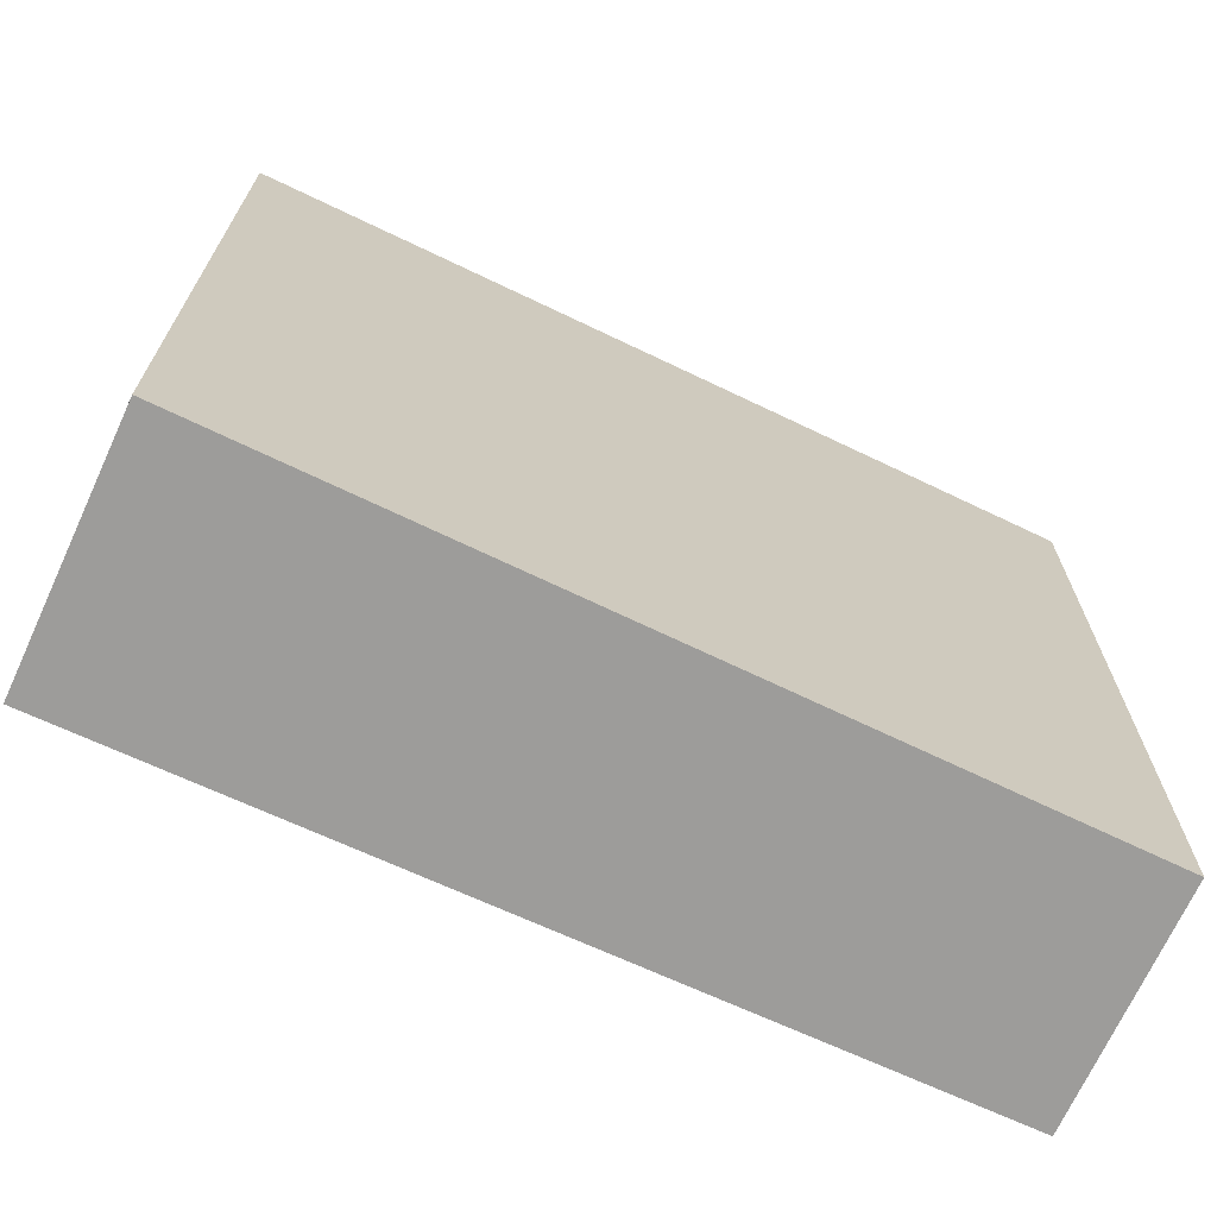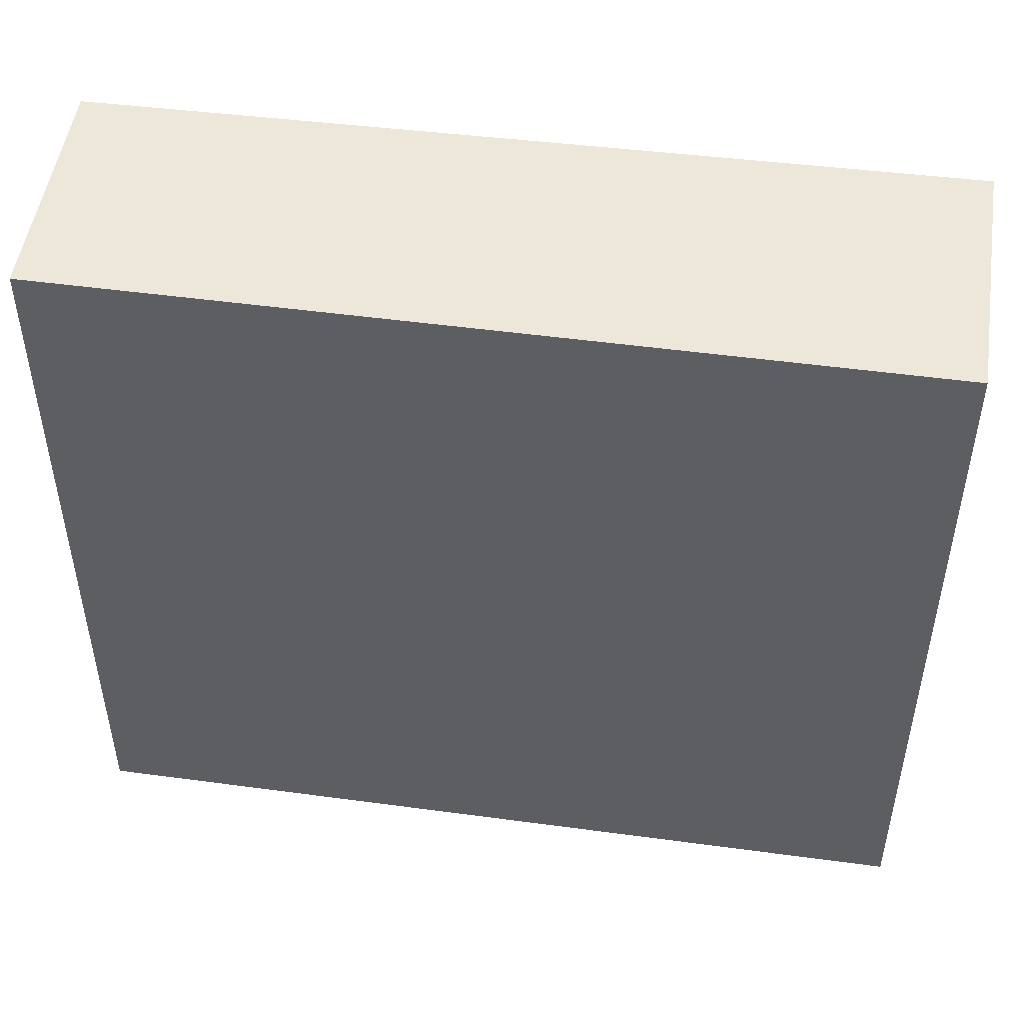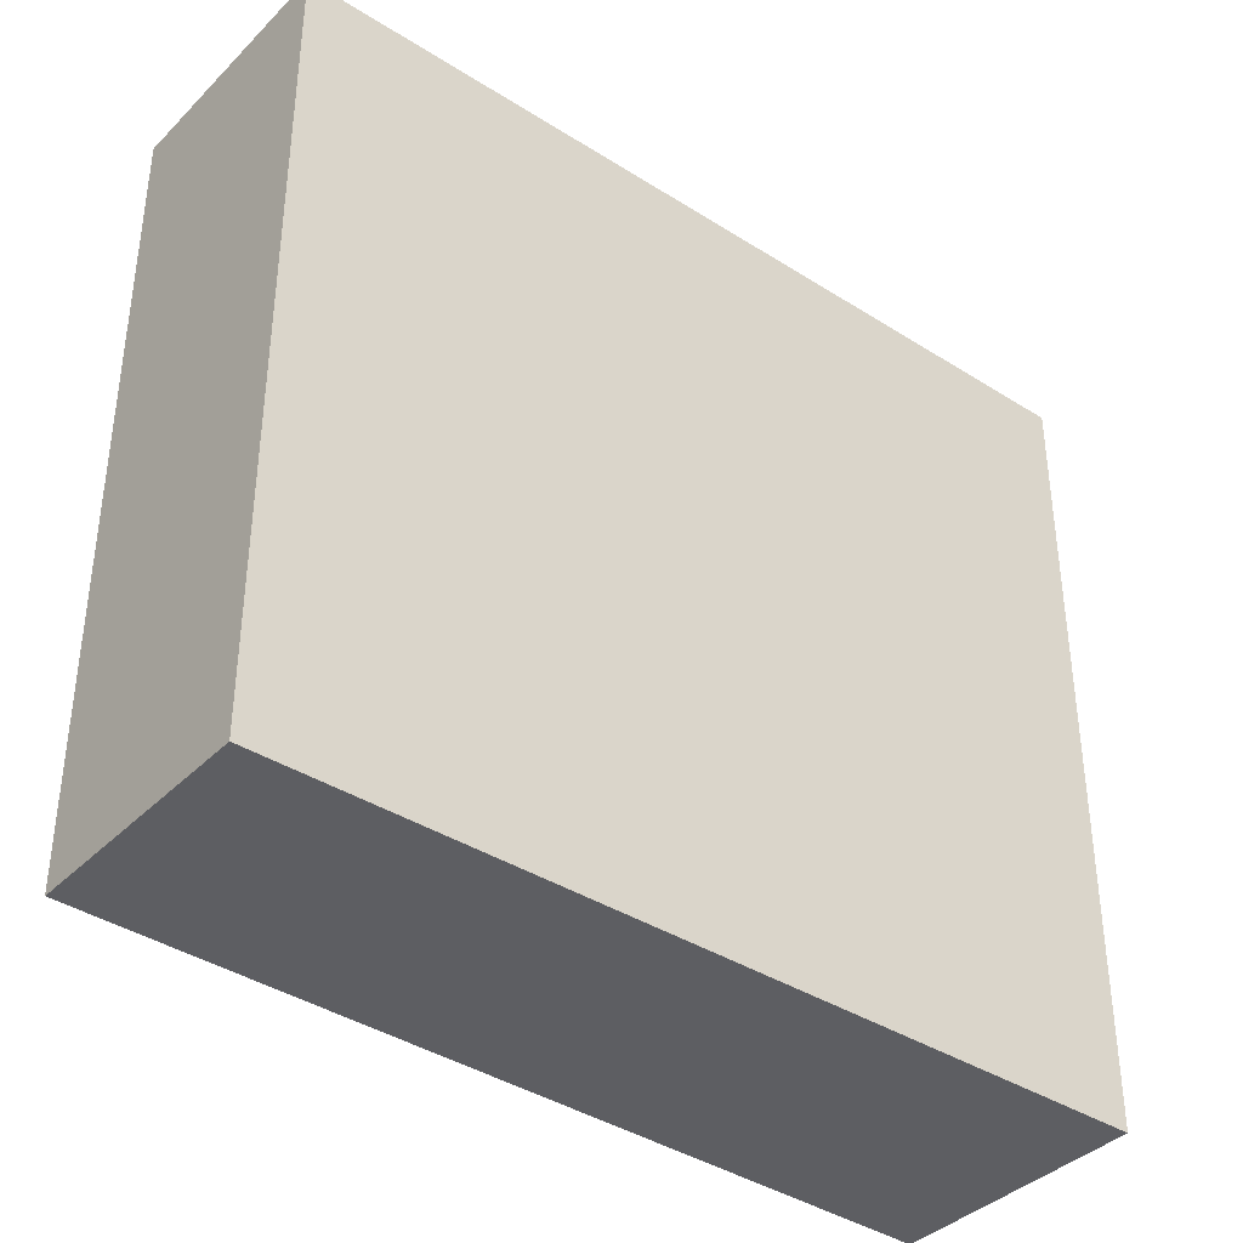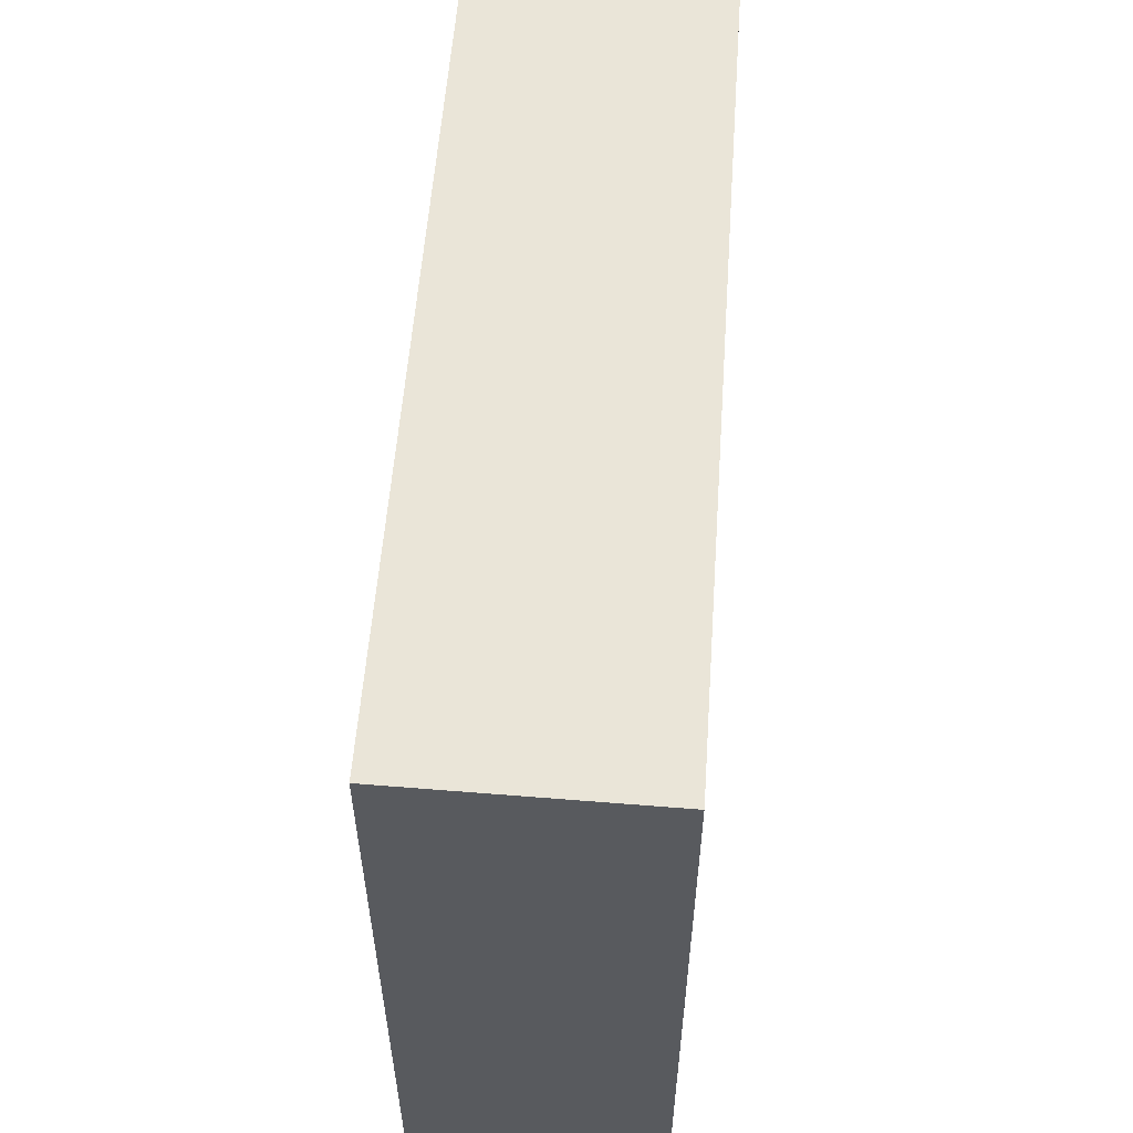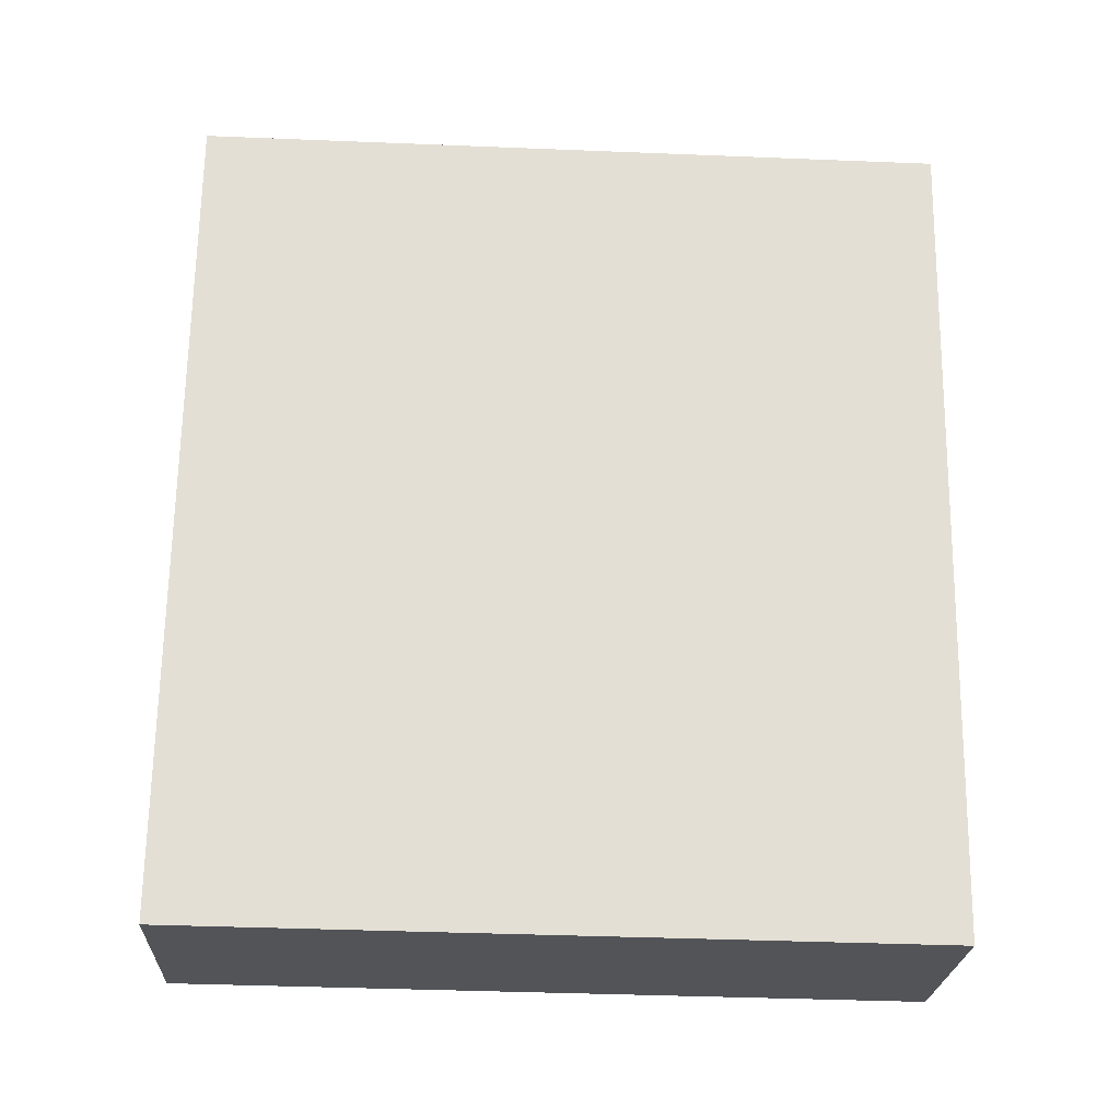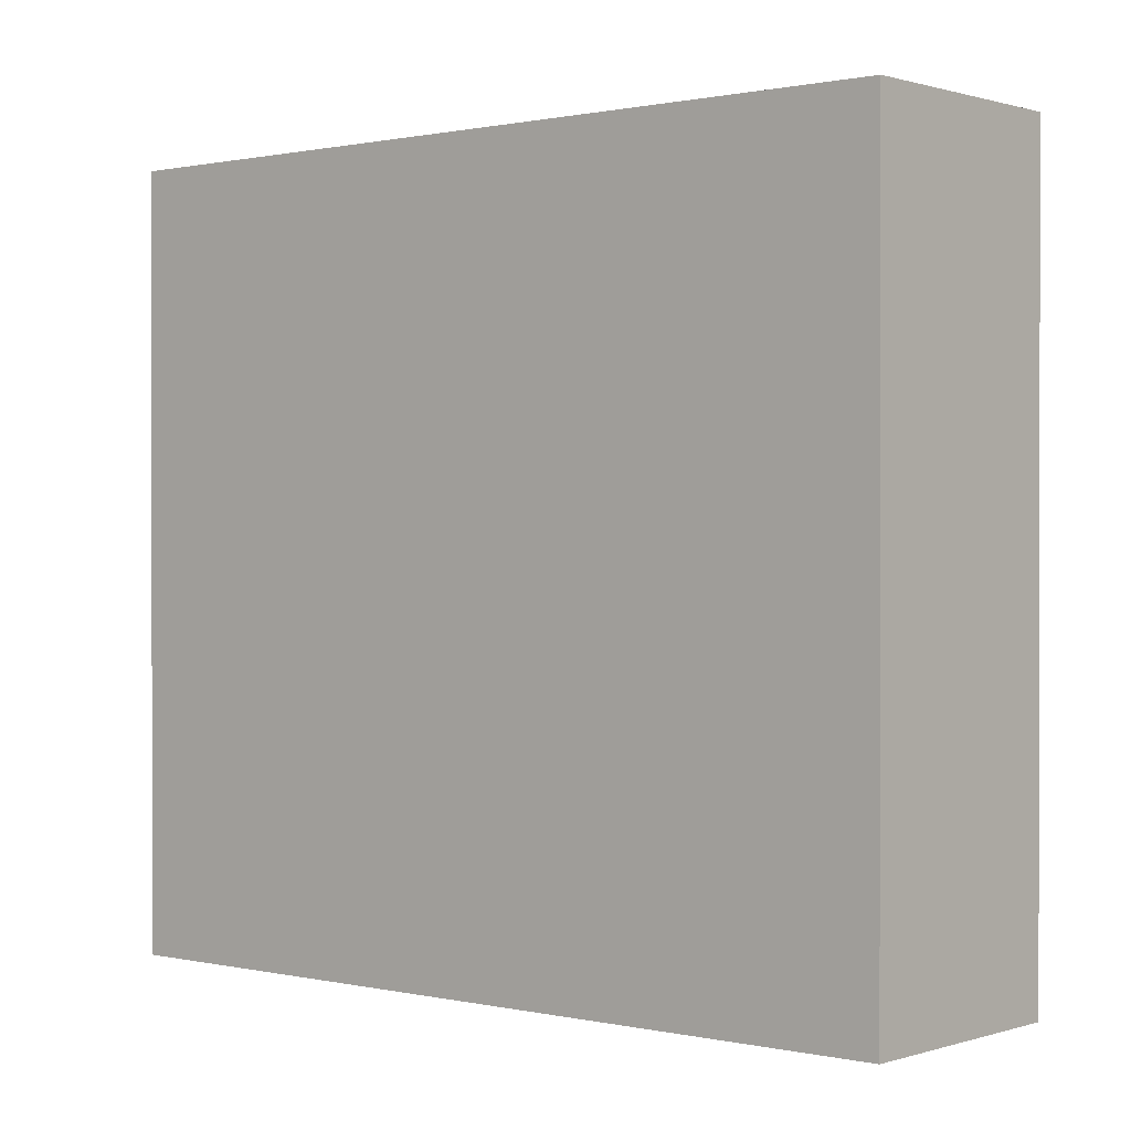
<metadata>
{"format":"obj","ext":"obj","renderer":"f3d","projection":"perspective","resolution":1024,"background":"white","views":[{"elev":-70.0,"azim":49.5,"up":"+Y"},{"elev":50.1,"azim":-97.4,"up":"+Y"},{"elev":-38.3,"azim":-144.7,"up":"+Y"},{"elev":59.0,"azim":-11.1,"up":"+Y"},{"elev":-38.9,"azim":-92.9,"up":"+Z"},{"elev":0.6,"azim":115.0,"up":"+Y"}]}
</metadata>
<code>
v  1.095 3.464 0.311
v  1.044 3.464 -3.674
v  0 3.464 2.121e-16
v  2.077 3.464 -3.381
v  1.044 2.25e-16 -3.674
v  0 0 0
v  1.095 -1.904e-17 0.311
v  2.077 2.07e-16 -3.381
g defaultobject
f 1 2 3
f 2 1 4
f 5 3 2
f 3 5 6
f 6 1 3
f 1 6 7
f 7 4 1
f 4 7 8
f 8 2 4
f 2 8 5
f 5 7 6
f 7 5 8

</code>
